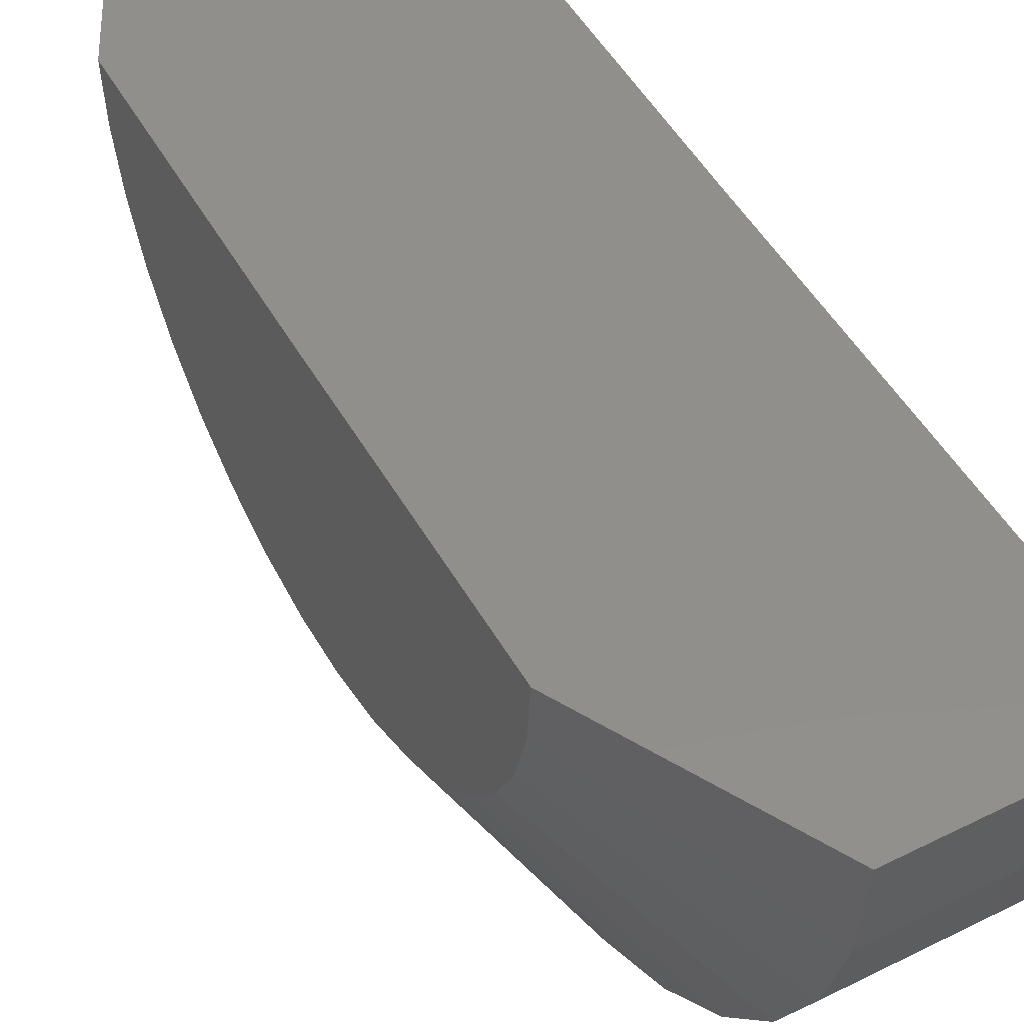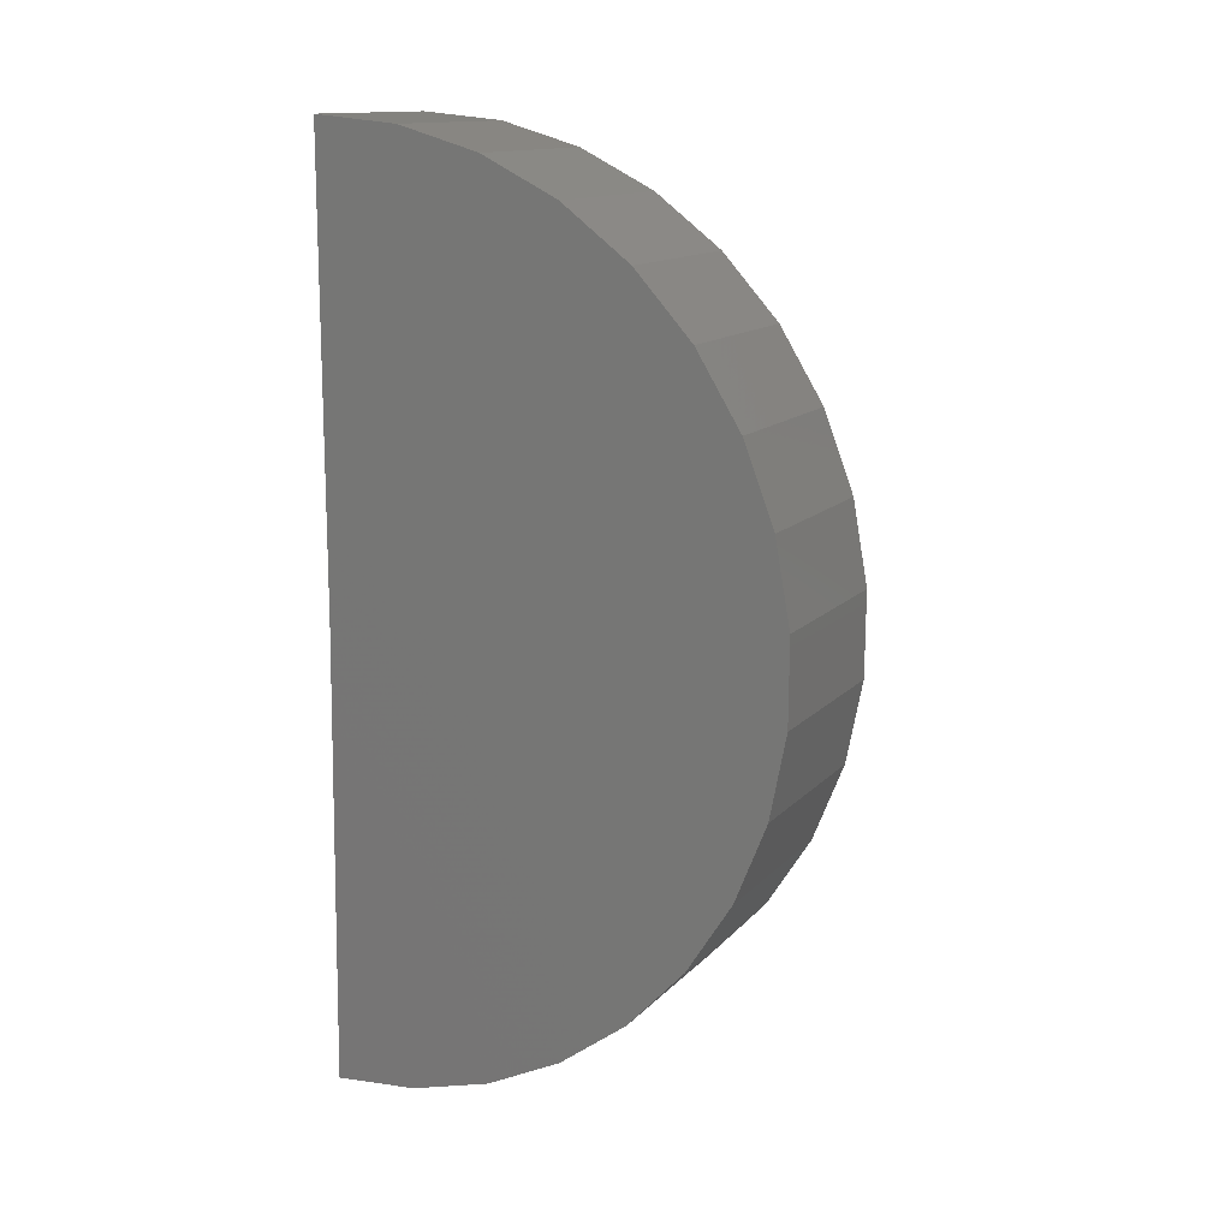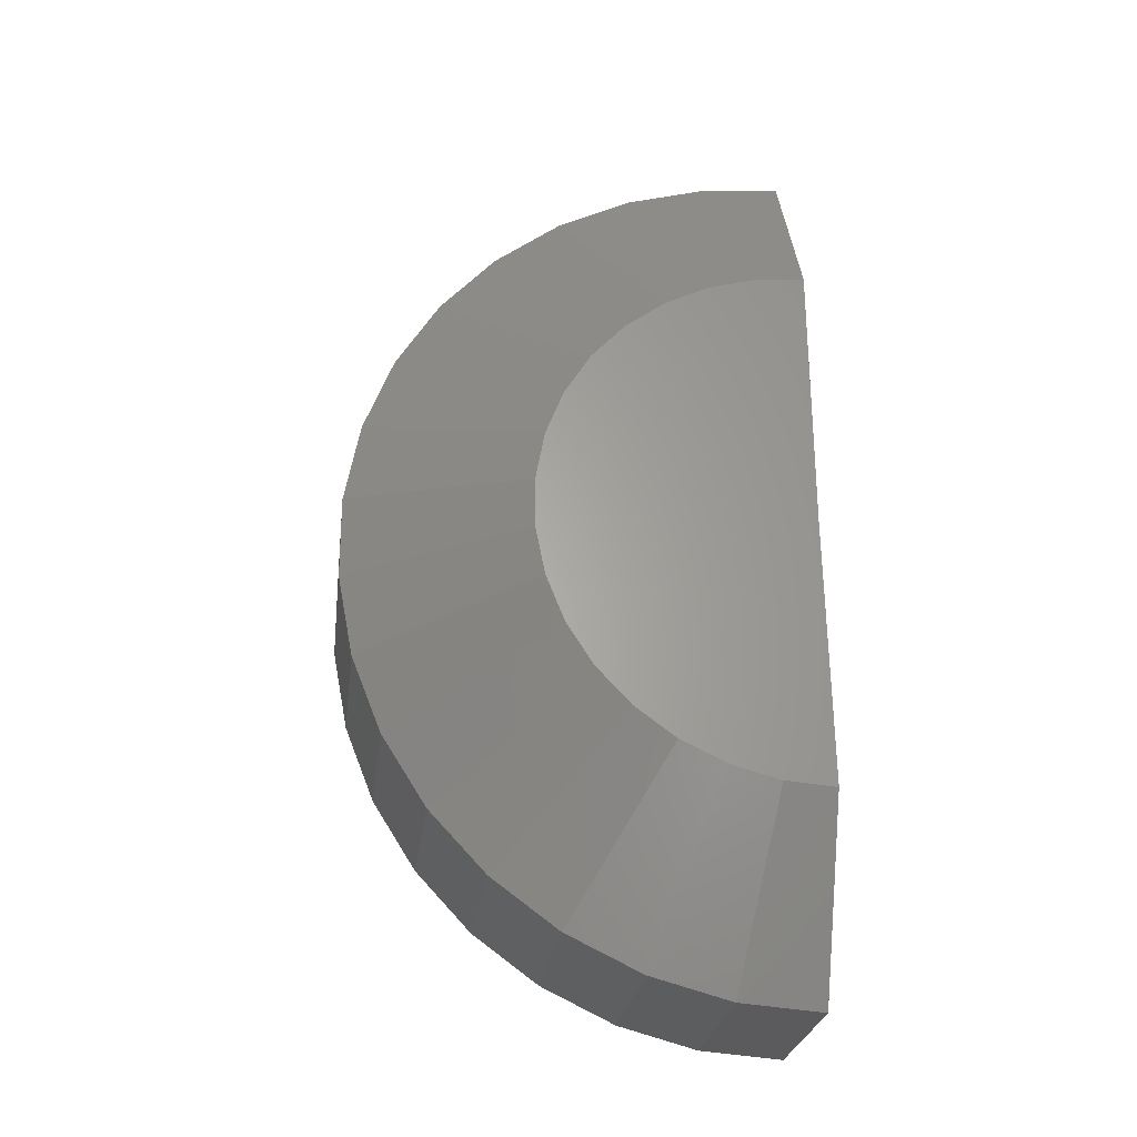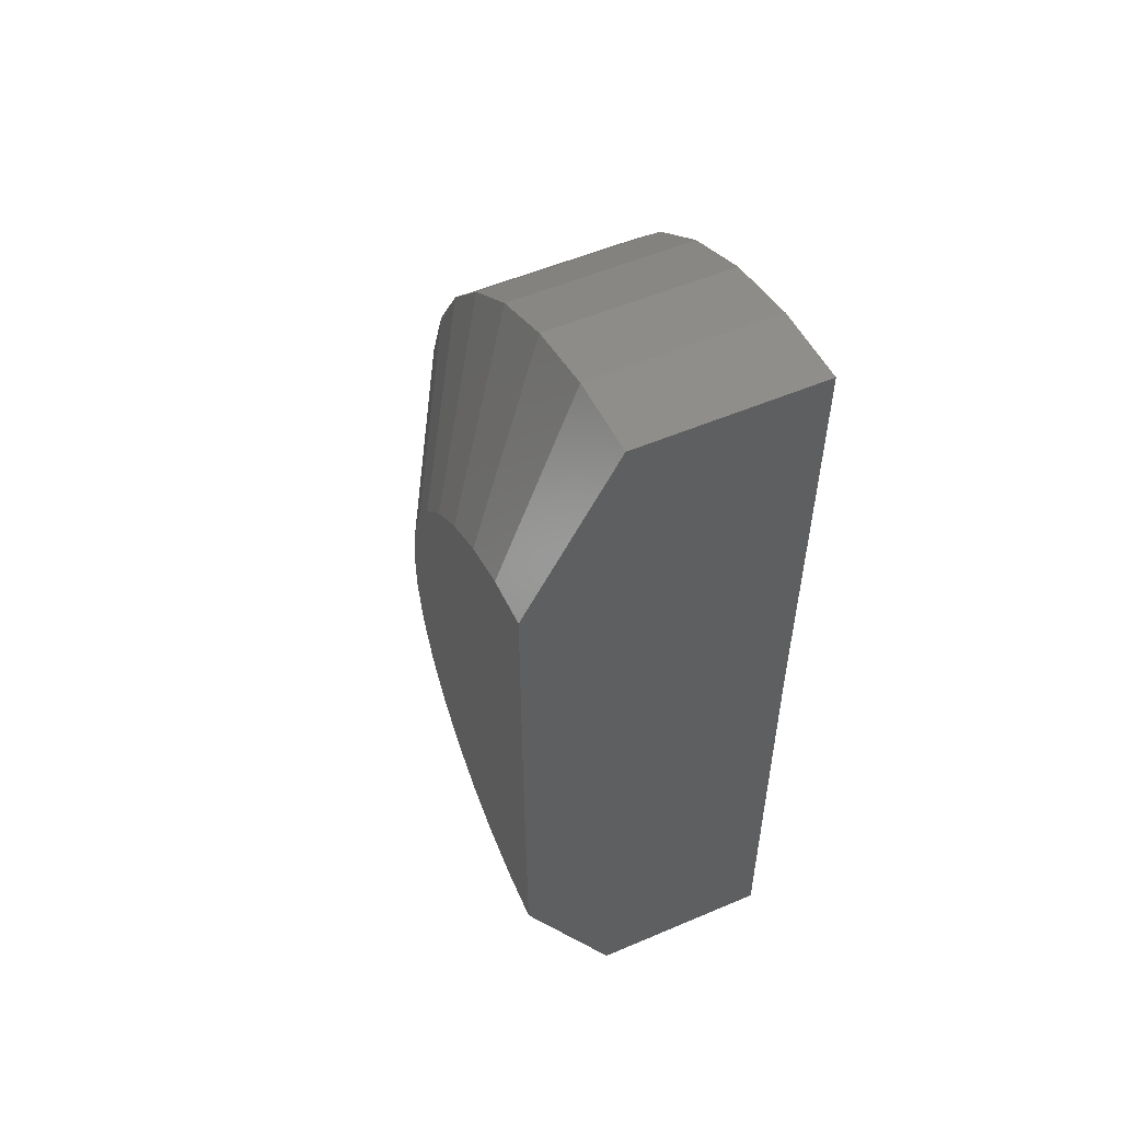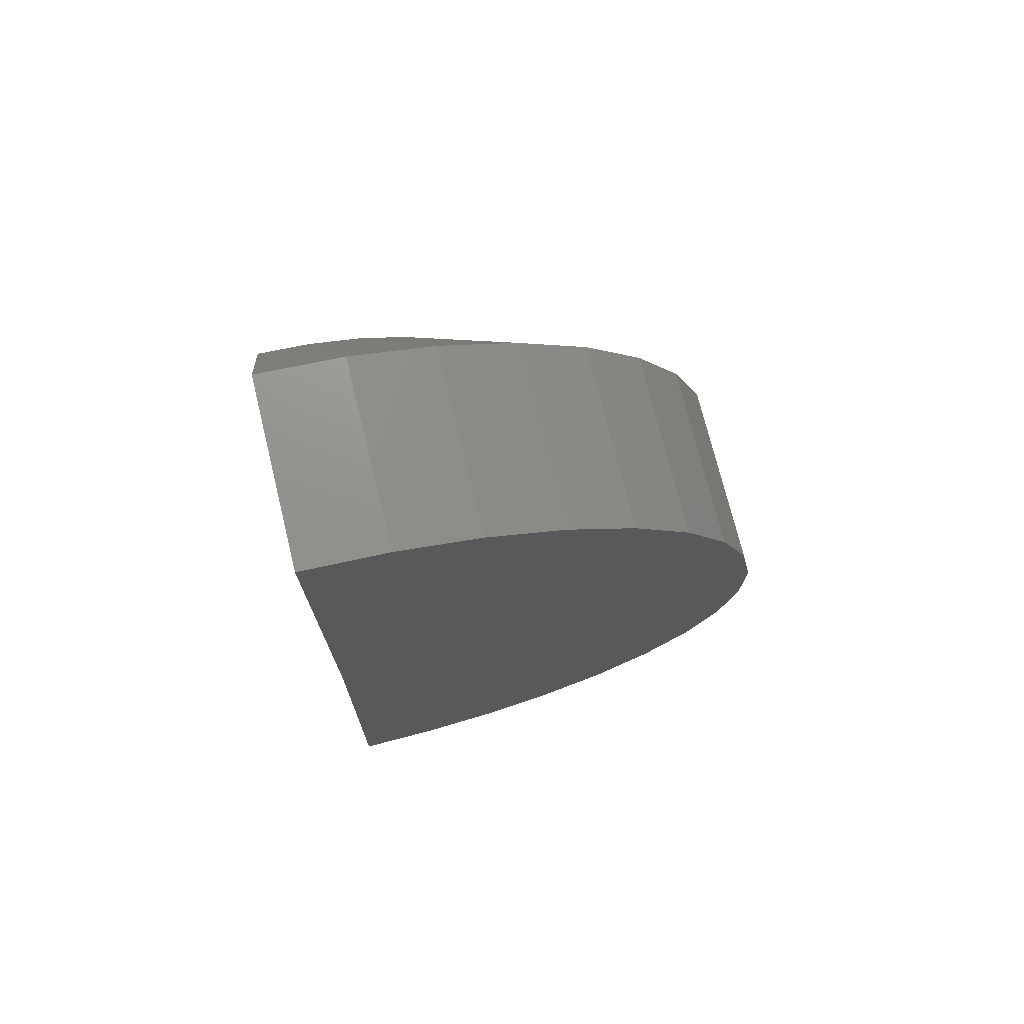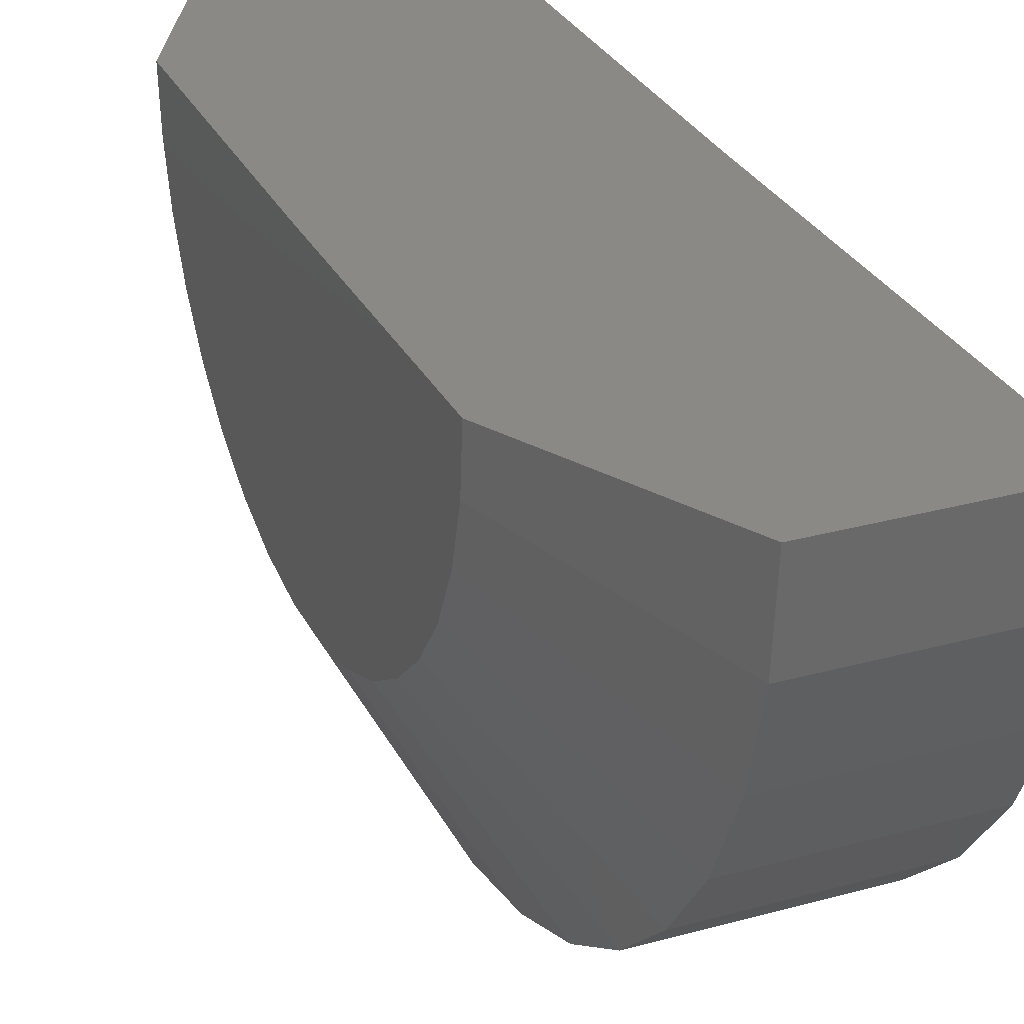
<metadata>
{"format":"stl","ext":"stl","renderer":"f3d","projection":"perspective","resolution":1024,"background":"white","views":[{"elev":50.2,"azim":151.3,"up":"+Y"},{"elev":13.7,"azim":-63.7,"up":"+Z"},{"elev":-26.6,"azim":82.8,"up":"+Z"},{"elev":54.4,"azim":155.8,"up":"+Z"},{"elev":73.5,"azim":-103.8,"up":"+Z"},{"elev":29.3,"azim":157.9,"up":"+Y"}]}
</metadata>
<code>
# stl→obj: 56 verts, 108 faces
v -0.75 0 0.1016
v -0.378 4.13e-17 0.1016
v -0.75 0.007507 -0.5078
v -0.378 0.004524 -0.2656
v -0.503 0.007507 -0.5078
v -0.503 6.125e-17 0.7109
v -0.378 6.169e-17 0.4688
v -0.75 3.383e-17 0.7109
v -0.75 -0.105 -0.4987
v -0.503 -0.105 -0.4987
v -0.75 -0.2139 -0.469
v -0.503 -0.2139 -0.469
v -0.75 -0.3155 -0.4198
v -0.503 -0.3155 -0.4198
v -0.75 -0.4063 -0.3526
v -0.503 -0.4063 -0.3526
v -0.75 -0.4831 -0.2699
v -0.503 -0.4831 -0.2699
v -0.75 -0.5433 -0.1744
v -0.503 -0.5433 -0.1744
v -0.75 -0.5849 -0.06944
v -0.503 -0.5849 -0.06944
v -0.75 -0.6064 0.04138
v -0.503 -0.6064 0.04138
v -0.75 -0.6071 0.1543
v -0.503 -0.6071 0.1543
v -0.75 -0.587 0.2654
v -0.503 -0.587 0.2654
v -0.75 -0.5467 0.3708
v -0.503 -0.5467 0.3708
v -0.75 -0.4876 0.467
v -0.503 -0.4876 0.467
v -0.75 -0.4118 0.5507
v -0.503 -0.4118 0.5507
v -0.75 -0.3219 0.619
v -0.503 -0.3219 0.619
v -0.75 -0.221 0.6695
v -0.503 -0.221 0.6695
v -0.75 -0.1124 0.7005
v -0.503 -0.1124 0.7005
v -0.378 -0.06773 0.4624
v -0.378 -0.1331 0.4438
v -0.378 -0.194 0.4133
v -0.378 -0.2482 0.3722
v -0.378 -0.2938 0.3218
v -0.378 -0.3294 0.2638
v -0.378 -0.3537 0.2003
v -0.378 -0.3658 0.1333
v -0.378 -0.3654 0.0653
v -0.378 -0.3524 -0.00148
v -0.378 -0.3274 -0.06472
v -0.378 -0.2911 -0.1223
v -0.378 -0.2448 -0.1721
v -0.378 -0.1901 -0.2126
v -0.378 -0.1289 -0.2423
v -0.378 -0.06328 -0.2601
f 1 2 3
f 3 2 4
f 3 4 5
f 6 7 8
f 8 7 2
f 8 2 1
f 3 5 9
f 9 5 10
f 9 10 11
f 11 10 12
f 11 12 13
f 13 12 14
f 13 14 15
f 15 14 16
f 15 16 17
f 17 16 18
f 17 18 19
f 19 18 20
f 19 20 21
f 21 20 22
f 21 22 23
f 23 22 24
f 23 24 25
f 25 24 26
f 25 26 27
f 27 26 28
f 27 28 29
f 29 28 30
f 29 30 31
f 31 30 32
f 31 32 33
f 33 32 34
f 33 34 35
f 35 34 36
f 35 36 37
f 37 36 38
f 37 38 39
f 39 38 40
f 39 40 8
f 8 40 6
f 2 7 41
f 2 41 42
f 2 42 43
f 2 43 44
f 2 44 45
f 2 45 46
f 2 46 47
f 2 47 48
f 2 48 49
f 2 49 50
f 2 50 51
f 2 51 52
f 2 52 53
f 2 53 54
f 2 54 55
f 2 55 56
f 2 56 4
f 44 32 45
f 46 28 47
f 48 24 49
f 50 20 51
f 12 54 14
f 54 12 55
f 55 12 10
f 55 10 56
f 56 10 5
f 56 5 4
f 42 36 43
f 36 42 38
f 38 42 41
f 38 41 40
f 40 41 7
f 40 7 6
f 32 44 34
f 34 44 43
f 34 43 36
f 28 46 30
f 30 46 45
f 30 45 32
f 24 48 26
f 26 48 47
f 26 47 28
f 20 50 22
f 22 50 49
f 22 49 24
f 16 52 18
f 18 52 51
f 18 51 20
f 52 16 53
f 53 16 14
f 53 14 54
f 1 3 23
f 1 23 25
f 1 25 27
f 1 27 29
f 1 29 31
f 1 31 33
f 1 33 35
f 1 35 37
f 1 37 39
f 1 39 8
f 3 9 11
f 3 11 13
f 3 13 15
f 3 15 17
f 3 17 19
f 3 19 21
f 3 21 23

</code>
